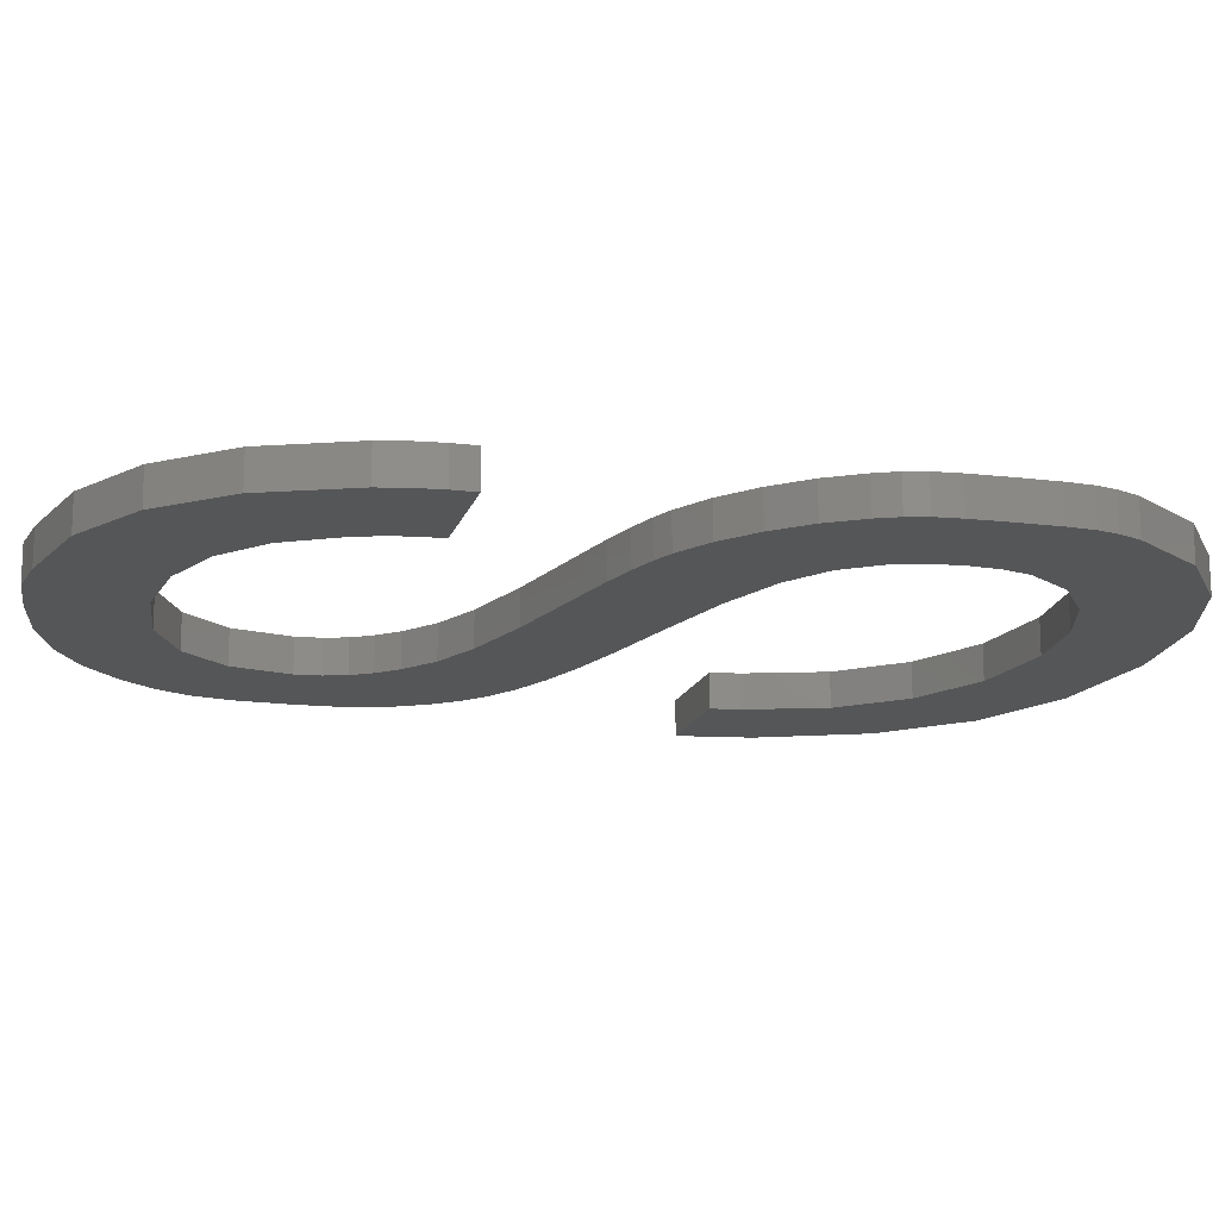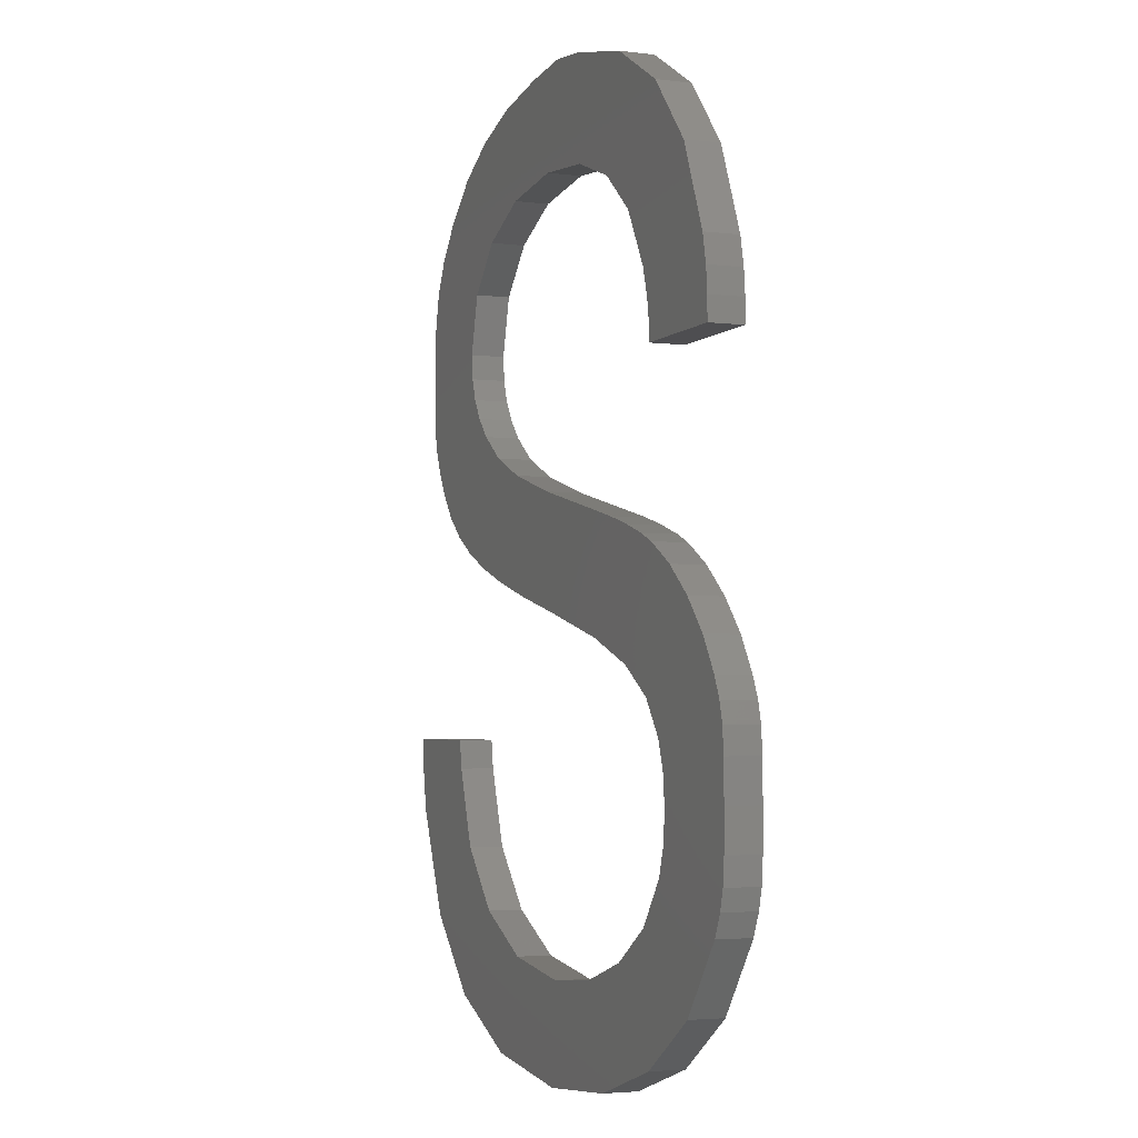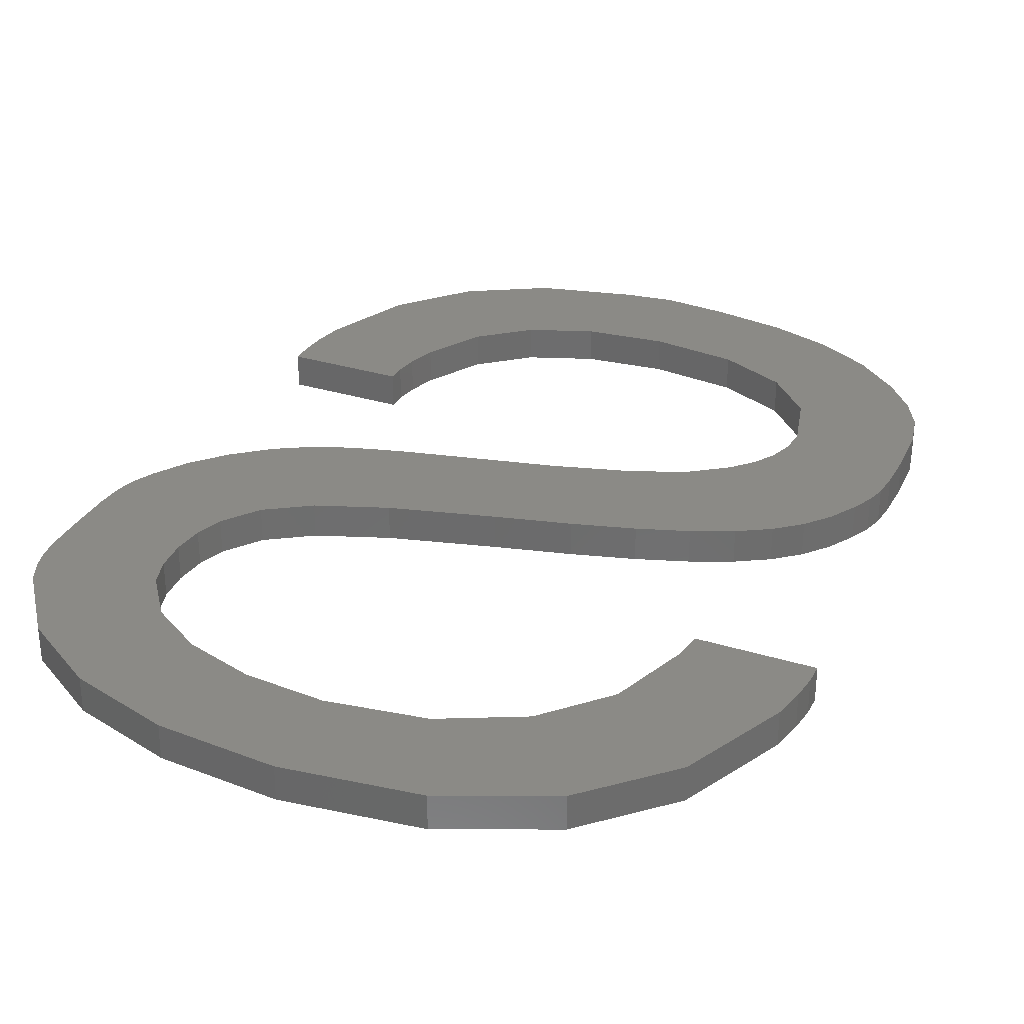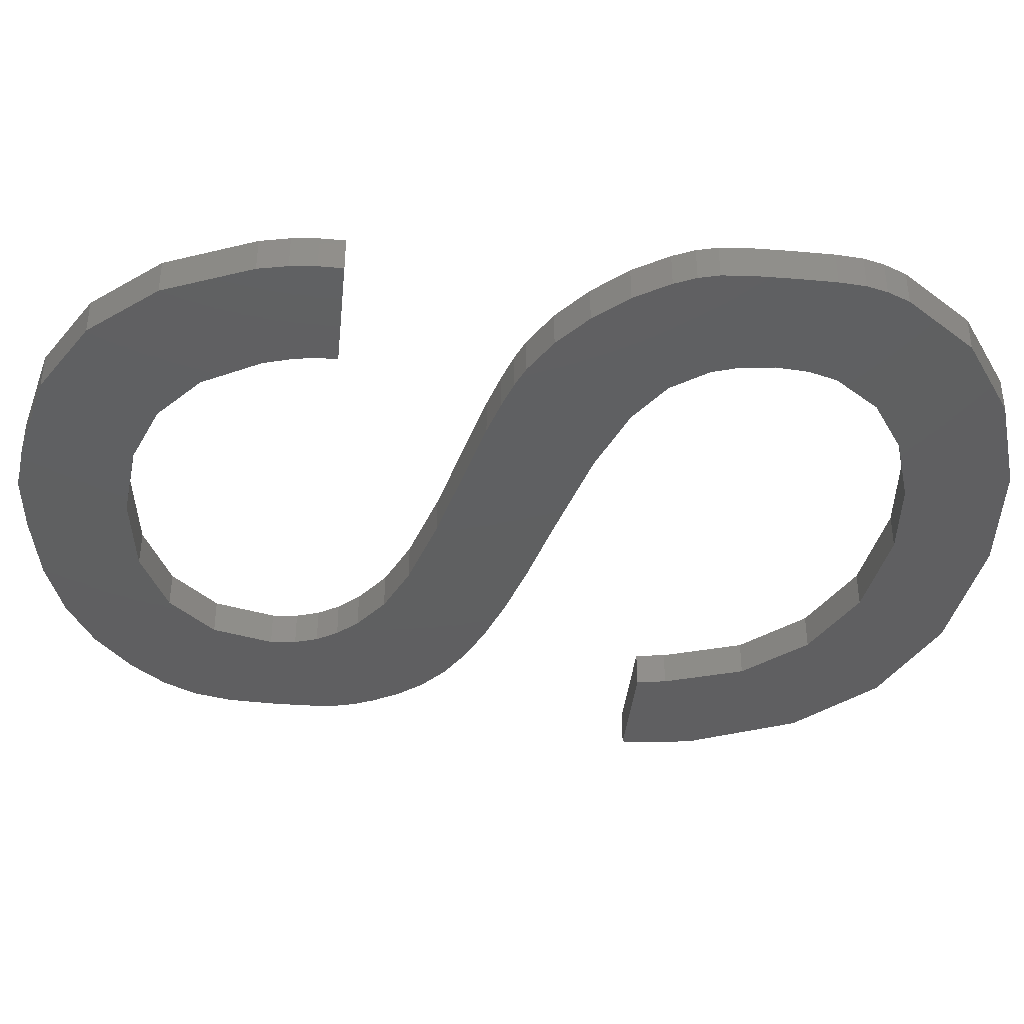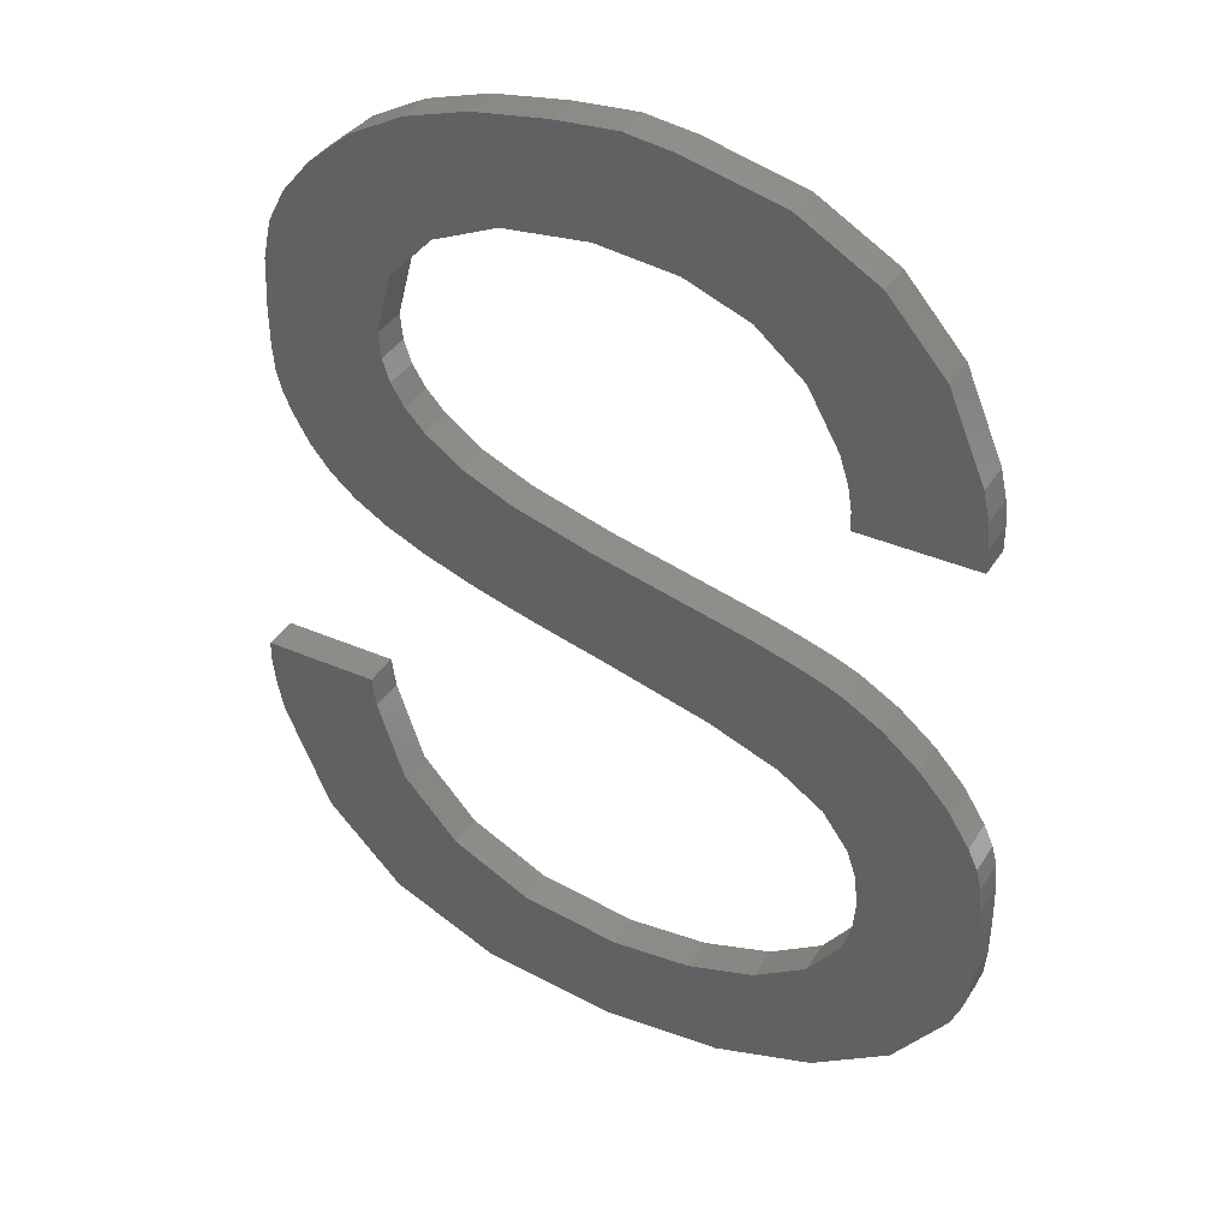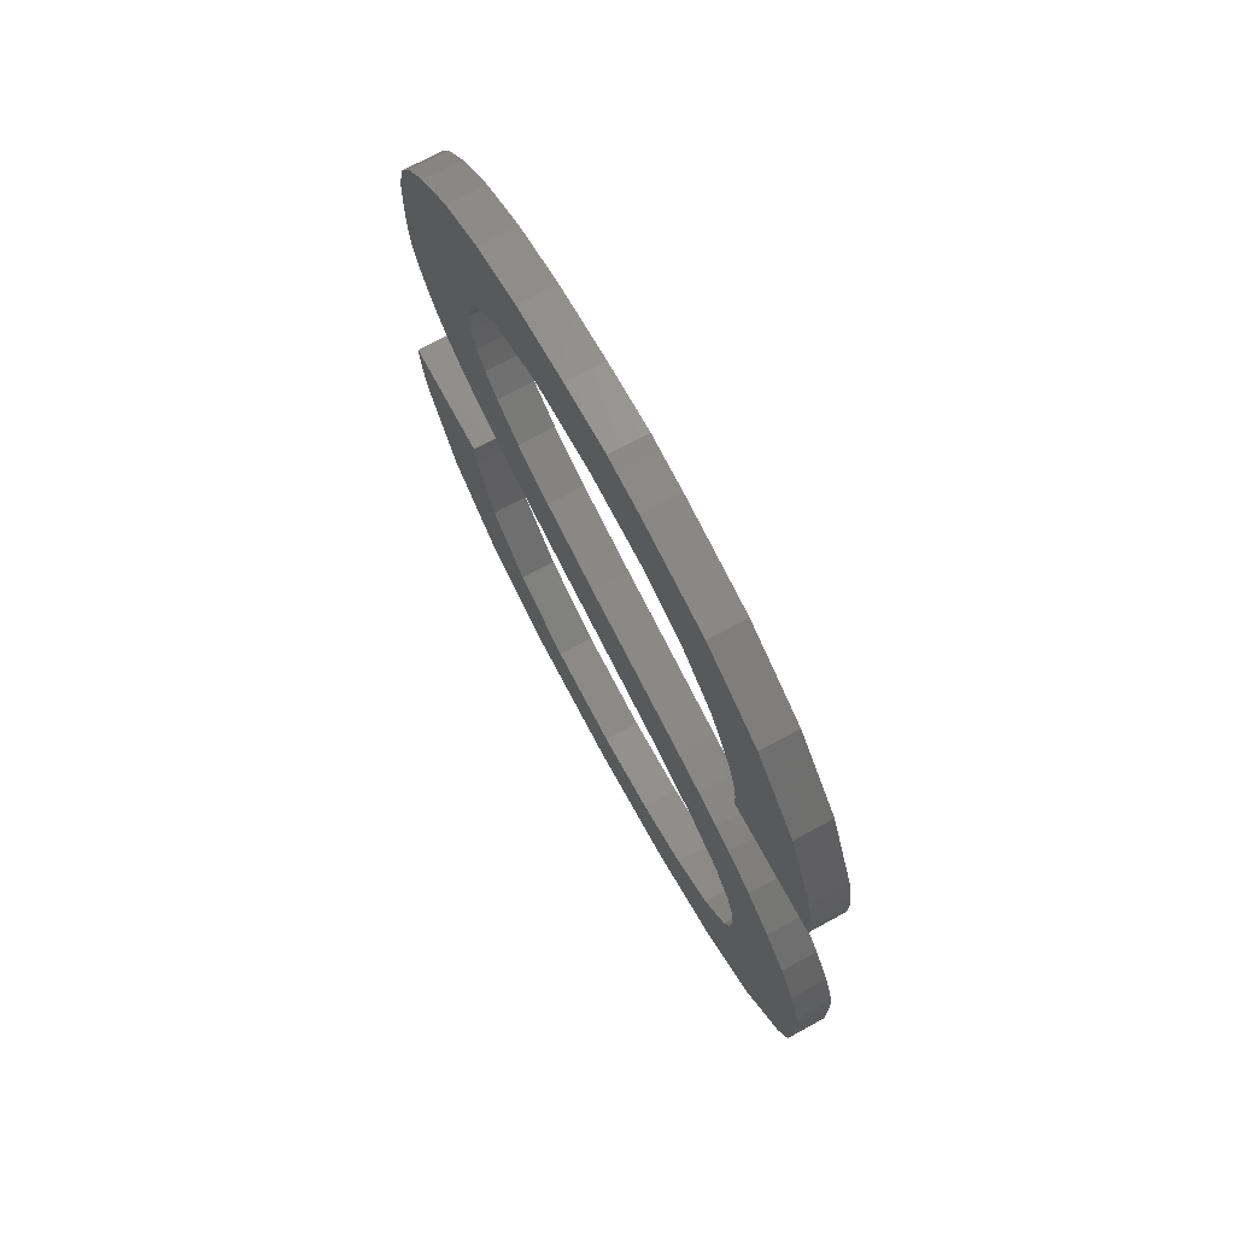
<metadata>
{"format":"stl","ext":"stl","renderer":"f3d","projection":"perspective","resolution":1024,"background":"white","views":[{"elev":-15.4,"azim":-104.6,"up":"+Z"},{"elev":-3.6,"azim":-112.4,"up":"+Y"},{"elev":30.9,"azim":24.0,"up":"+Z"},{"elev":-39.4,"azim":-95.9,"up":"+Z"},{"elev":38.3,"azim":-151.1,"up":"+Y"},{"elev":73.8,"azim":-118.6,"up":"+Y"}]}
</metadata>
<code>
# stl→obj: 200 verts, 396 faces
v -14.57 -12.47 -5.96e-08
v -14.38 -10.69 -5.96e-08
v -14.38 -10.69 2
v -14.57 -12.47 2
v -13.85 -9.113 -5.96e-08
v -13.85 -9.113 2
v -21.12 -9.895 -5.96e-08
v -20.99 -8.413 -5.96e-08
v -21.15 -12.16 -5.96e-08
v -19.55 10.49 -5.96e-08
v -12.62 12.83 -5.96e-08
v -12.83 11.55 -5.96e-08
v -20.7 -7.288 -5.96e-08
v -20.15 -6.105 -5.96e-08
v -18.93 -4.167 -5.96e-08
v -17.23 -2.294 -5.96e-08
v -15.22 -0.6552 -5.96e-08
v -13.08 0.5837 -5.96e-08
v -11.83 1.09 -5.96e-08
v -10.06 1.658 -5.96e-08
v -8.01 2.223 -5.96e-08
v -5.929 2.708 -5.96e-08
v 0.7486 4.253 -5.96e-08
v 5.233 5.538 -5.96e-08
v 8.169 6.798 -5.96e-08
v 19.2 12.79 -5.96e-08
v 12.51 11.94 -5.96e-08
v 15.98 21.85 -5.96e-08
v 12.08 10.64 -5.96e-08
v -12.12 14.46 -5.96e-08
v -10.29 17.68 -5.96e-08
v -7.552 19.98 -5.96e-08
v -12.83 10.49 -5.96e-08
v 7.725 -0.3668 -5.96e-08
v 12.88 1.624 -5.96e-08
v 10.58 0.6113 -5.96e-08
v -19.55 11.84 -5.96e-08
v -19.41 13.28 -5.96e-08
v -19.06 14.92 -5.96e-08
v -16.98 19.81 -5.96e-08
v -3.905 21.36 -5.96e-08
v -13.66 23.57 -5.96e-08
v 0.6545 21.82 -5.96e-08
v -9.189 26.13 -5.96e-08
v 5.54 21.21 -5.96e-08
v -3.626 27.44 -5.96e-08
v 9.319 19.49 -5.96e-08
v -2.596 27.57 -5.96e-08
v -1.74 27.67 -5.96e-08
v -1.156 27.76 -5.96e-08
v -0.9379 27.8 -5.96e-08
v -0.632 27.77 -5.96e-08
v 0.1542 27.71 -5.96e-08
v 1.307 27.6 -5.96e-08
v 2.707 27.48 -5.96e-08
v 11.77 16.83 -5.96e-08
v 6.92 26.79 -5.96e-08
v 10.48 25.64 -5.96e-08
v 12.65 13.4 -5.96e-08
v 13.47 24 -5.96e-08
v 17.6 19.88 -5.96e-08
v 18.58 17.97 -5.96e-08
v 11.32 9.445 -5.96e-08
v 19.07 15.75 -5.96e-08
v 10.21 8.263 -5.96e-08
v -9.865 -5.431 -5.96e-08
v 19.17 10.64 -5.96e-08
v -5.873 -3.937 -5.96e-08
v 19.03 9.202 -5.96e-08
v 0.01755 -2.388 -5.96e-08
v 18.21 6.882 -5.96e-08
v 17.29 5.301 -5.96e-08
v 18.73 8.085 -5.96e-08
v 4.232 -1.351 -5.96e-08
v 16.15 3.928 -5.96e-08
v 14.71 2.714 -5.96e-08
v -12.38 -7.087 -5.96e-08
v 21.15 -9.326 -5.96e-08
v 14.28 -11.02 -5.96e-08
v 14.53 -9.326 -5.96e-08
v -14.42 -14.26 -5.96e-08
v -13.93 -15.87 -5.96e-08
v -12.03 -18.44 -5.96e-08
v -0.08778 -27.8 -5.96e-08
v 12.73 -15.57 -5.96e-08
v 9.575 -19.05 -5.96e-08
v 21.15 -10.49 -5.96e-08
v 20.98 -11.93 -5.96e-08
v 20.61 -13.75 -5.96e-08
v 5.077 -21.28 -5.96e-08
v 17.97 -19.83 -5.96e-08
v -0.5129 -22.06 -5.96e-08
v 13.62 -24.21 -5.96e-08
v -5.102 -21.63 -5.96e-08
v 7.589 -26.87 -5.96e-08
v -9.011 -20.39 -5.96e-08
v -6.89 -27.18 -5.96e-08
v -12.63 -25.34 -5.96e-08
v -17.1 -22.37 -5.96e-08
v -20.12 -18.35 -5.96e-08
v -20.68 -17.08 -5.96e-08
v -20.99 -15.93 -5.96e-08
v -21.12 -14.44 -5.96e-08
v -14.42 -14.26 2
v -21.15 -12.16 2
v -21.12 -14.44 2
v -20.99 -15.93 2
v -20.12 -18.35 2
v -20.68 -17.08 2
v -17.1 -22.37 2
v -12.63 -25.34 2
v -6.89 -27.18 2
v -0.08778 -27.8 2
v -12.03 -18.44 2
v -13.93 -15.87 2
v 9.575 -19.05 2
v 5.077 -21.28 2
v 13.62 -24.21 2
v -20.15 -6.105 2
v -20.7 -7.288 2
v 14.28 -11.02 2
v 20.61 -13.75 2
v 20.98 -11.93 2
v 21.15 -10.49 2
v 12.73 -15.57 2
v 17.97 -19.83 2
v 7.589 -26.87 2
v -0.5129 -22.06 2
v -5.102 -21.63 2
v -9.011 -20.39 2
v -12.38 -7.087 2
v -9.865 -5.431 2
v 19.2 12.79 2
v 17.29 5.301 2
v -5.873 -3.937 2
v 10.58 0.6113 2
v 0.01755 -2.388 2
v 7.725 -0.3668 2
v 4.232 -1.351 2
v 12.88 1.624 2
v 14.71 2.714 2
v 16.15 3.928 2
v 18.21 6.882 2
v 18.73 8.085 2
v 19.03 9.202 2
v 19.17 10.64 2
v 8.169 6.798 2
v 12.51 11.94 2
v 12.08 10.64 2
v 19.07 15.75 2
v 5.233 5.538 2
v 11.77 16.83 2
v 18.58 17.97 2
v 17.6 19.88 2
v -8.01 2.223 2
v -10.06 1.658 2
v 0.6545 21.82 2
v 5.54 21.21 2
v 6.92 26.79 2
v 13.47 24 2
v 10.48 25.64 2
v -3.905 21.36 2
v 1.307 27.6 2
v 0.1542 27.71 2
v 2.707 27.48 2
v -7.552 19.98 2
v -1.156 27.76 2
v -1.74 27.67 2
v -0.632 27.77 2
v -18.93 -4.167 2
v -19.41 13.28 2
v -19.55 10.49 2
v -19.06 14.92 2
v -2.596 27.57 2
v -3.626 27.44 2
v -10.29 17.68 2
v -12.12 14.46 2
v -9.189 26.13 2
v -12.62 12.83 2
v -17.23 -2.294 2
v -13.08 0.5837 2
v -15.22 -0.6552 2
v 9.319 19.49 2
v 15.98 21.85 2
v -5.929 2.708 2
v 12.65 13.4 2
v 11.32 9.445 2
v 10.21 8.263 2
v 0.7486 4.253 2
v -11.83 1.09 2
v -20.99 -8.413 2
v -0.9379 27.8 2
v -21.12 -9.895 2
v -19.55 11.84 2
v 14.53 -9.326 2
v 21.15 -9.326 2
v -16.98 19.81 2
v -13.66 23.57 2
v -12.83 11.55 2
v -12.83 10.49 2
f 1 2 3
f 4 1 3
f 2 5 6
f 3 2 6
f 7 8 9
f 10 11 12
f 9 8 13
f 9 13 14
f 9 14 15
f 9 15 16
f 9 16 17
f 9 17 18
f 9 18 19
f 9 19 20
f 9 20 21
f 9 21 22
f 9 22 23
f 9 23 24
f 24 25 9
f 25 26 9
f 27 28 29
f 10 30 11
f 31 10 32
f 10 12 33
f 34 35 36
f 30 10 31
f 10 37 32
f 32 37 38
f 32 38 39
f 32 39 40
f 32 40 41
f 41 40 42
f 41 42 43
f 43 42 44
f 43 44 45
f 45 44 46
f 45 46 47
f 47 46 48
f 47 48 49
f 49 50 47
f 50 51 47
f 47 51 52
f 47 52 53
f 47 53 54
f 47 54 55
f 47 55 56
f 56 55 57
f 56 57 58
f 56 58 59
f 59 58 60
f 59 60 28
f 59 28 27
f 29 28 61
f 29 61 62
f 29 62 63
f 63 62 64
f 63 64 65
f 65 64 26
f 65 26 25
f 66 26 67
f 68 67 69
f 70 71 72
f 68 73 71
f 74 75 76
f 34 76 35
f 74 76 34
f 68 71 70
f 70 72 75
f 68 69 73
f 66 67 68
f 9 26 66
f 5 9 77
f 9 66 77
f 2 9 5
f 70 75 74
f 78 79 80
f 2 1 9
f 1 81 9
f 81 82 9
f 82 83 9
f 83 84 9
f 85 78 86
f 79 78 85
f 86 78 87
f 86 87 88
f 86 88 89
f 86 89 90
f 90 89 91
f 90 91 92
f 92 91 93
f 92 93 94
f 94 93 95
f 94 95 96
f 96 95 84
f 96 84 83
f 9 84 97
f 9 97 98
f 9 98 99
f 9 99 100
f 9 100 101
f 9 101 102
f 9 102 103
f 1 4 104
f 81 1 104
f 105 106 107
f 108 105 109
f 109 105 107
f 110 105 108
f 111 105 110
f 112 105 111
f 113 105 112
f 114 105 113
f 114 115 105
f 116 117 118
f 119 120 105
f 121 122 123
f 124 121 123
f 122 125 126
f 126 116 118
f 118 117 127
f 104 4 105
f 117 128 127
f 127 129 113
f 129 130 113
f 130 114 113
f 115 104 105
f 128 129 127
f 4 3 105
f 125 116 126
f 6 105 3
f 131 105 6
f 132 105 131
f 133 105 132
f 134 132 135
f 136 135 137
f 138 137 139
f 136 137 138
f 140 135 136
f 141 135 140
f 142 135 141
f 134 135 142
f 143 132 134
f 144 132 143
f 145 132 144
f 146 132 145
f 133 132 146
f 147 105 133
f 148 149 150
f 147 151 105
f 152 153 154
f 155 156 105
f 157 158 159
f 158 160 161
f 162 163 164
f 162 165 163
f 162 157 165
f 166 167 168
f 166 162 169
f 170 119 105
f 171 172 173
f 166 174 175
f 176 166 175
f 177 176 178
f 166 168 174
f 178 179 177
f 178 176 175
f 180 170 105
f 169 162 164
f 181 182 105
f 165 157 159
f 159 158 161
f 160 183 184
f 184 152 154
f 185 155 105
f 153 186 150
f 186 148 150
f 150 149 133
f 149 187 133
f 187 188 133
f 188 147 133
f 151 189 105
f 189 185 105
f 182 180 105
f 152 186 153
f 156 190 105
f 183 152 184
f 190 181 105
f 158 183 160
f 120 191 105
f 166 192 167
f 166 169 192
f 193 105 191
f 194 172 171
f 195 124 196
f 195 121 124
f 121 125 122
f 172 197 173
f 172 198 197
f 172 178 198
f 172 179 178
f 172 199 179
f 172 200 199
f 5 77 131
f 6 5 131
f 103 106 9
f 9 106 105
f 105 193 9
f 9 193 7
f 102 107 103
f 103 107 106
f 101 109 102
f 102 109 107
f 100 108 101
f 101 108 109
f 99 110 100
f 100 110 108
f 99 98 111
f 110 99 111
f 98 97 112
f 111 98 112
f 97 84 113
f 112 97 113
f 84 95 127
f 113 84 127
f 95 93 118
f 127 95 118
f 93 91 126
f 118 93 126
f 91 89 122
f 126 91 122
f 89 88 123
f 122 89 123
f 88 87 124
f 123 88 124
f 87 78 196
f 124 87 196
f 195 196 80
f 80 196 78
f 121 195 79
f 79 195 80
f 125 121 85
f 85 121 79
f 116 125 86
f 86 125 85
f 117 116 90
f 90 116 86
f 128 117 92
f 92 117 90
f 129 128 94
f 94 128 92
f 130 129 96
f 96 129 94
f 114 130 83
f 83 130 96
f 82 115 114
f 83 82 114
f 81 104 115
f 82 81 115
f 77 66 132
f 131 77 132
f 66 68 135
f 132 66 135
f 68 70 137
f 135 68 137
f 70 74 139
f 137 70 139
f 74 34 138
f 139 74 138
f 34 36 136
f 138 34 136
f 36 35 140
f 136 36 140
f 35 76 141
f 140 35 141
f 76 75 142
f 141 76 142
f 75 72 134
f 142 75 134
f 72 71 143
f 134 72 143
f 71 73 144
f 143 71 144
f 73 69 145
f 144 73 145
f 69 67 146
f 145 69 146
f 67 26 133
f 146 67 133
f 64 150 133
f 26 64 133
f 62 153 150
f 64 62 150
f 61 154 153
f 62 61 153
f 28 184 154
f 61 28 154
f 160 184 60
f 60 184 28
f 161 160 58
f 58 160 60
f 159 161 57
f 57 161 58
f 165 159 55
f 55 159 57
f 163 165 54
f 54 165 55
f 164 163 53
f 53 163 54
f 169 164 52
f 52 164 53
f 192 169 51
f 51 169 52
f 167 192 50
f 50 192 51
f 168 167 49
f 49 167 50
f 174 168 48
f 48 168 49
f 175 174 46
f 46 174 48
f 178 175 44
f 44 175 46
f 198 178 42
f 42 178 44
f 197 198 40
f 40 198 42
f 173 197 39
f 39 197 40
f 171 173 38
f 38 173 39
f 194 171 37
f 37 171 38
f 172 194 10
f 10 194 37
f 10 33 200
f 172 10 200
f 33 12 199
f 200 33 199
f 12 11 179
f 199 12 179
f 11 30 177
f 179 11 177
f 30 31 176
f 177 30 176
f 31 32 166
f 176 31 166
f 32 41 162
f 166 32 162
f 41 43 157
f 162 41 157
f 43 45 158
f 157 43 158
f 45 47 183
f 158 45 183
f 56 152 47
f 47 152 183
f 59 186 56
f 56 186 152
f 148 186 27
f 27 186 59
f 149 148 29
f 29 148 27
f 187 149 63
f 63 149 29
f 188 187 65
f 65 187 63
f 147 188 25
f 25 188 65
f 151 147 24
f 24 147 25
f 189 151 23
f 23 151 24
f 185 189 22
f 22 189 23
f 155 185 21
f 21 185 22
f 156 155 20
f 20 155 21
f 190 156 19
f 19 156 20
f 181 190 18
f 18 190 19
f 182 181 17
f 17 181 18
f 180 182 16
f 16 182 17
f 170 180 15
f 15 180 16
f 119 170 14
f 14 170 15
f 120 119 13
f 13 119 14
f 191 120 8
f 8 120 13
f 193 191 7
f 7 191 8

</code>
